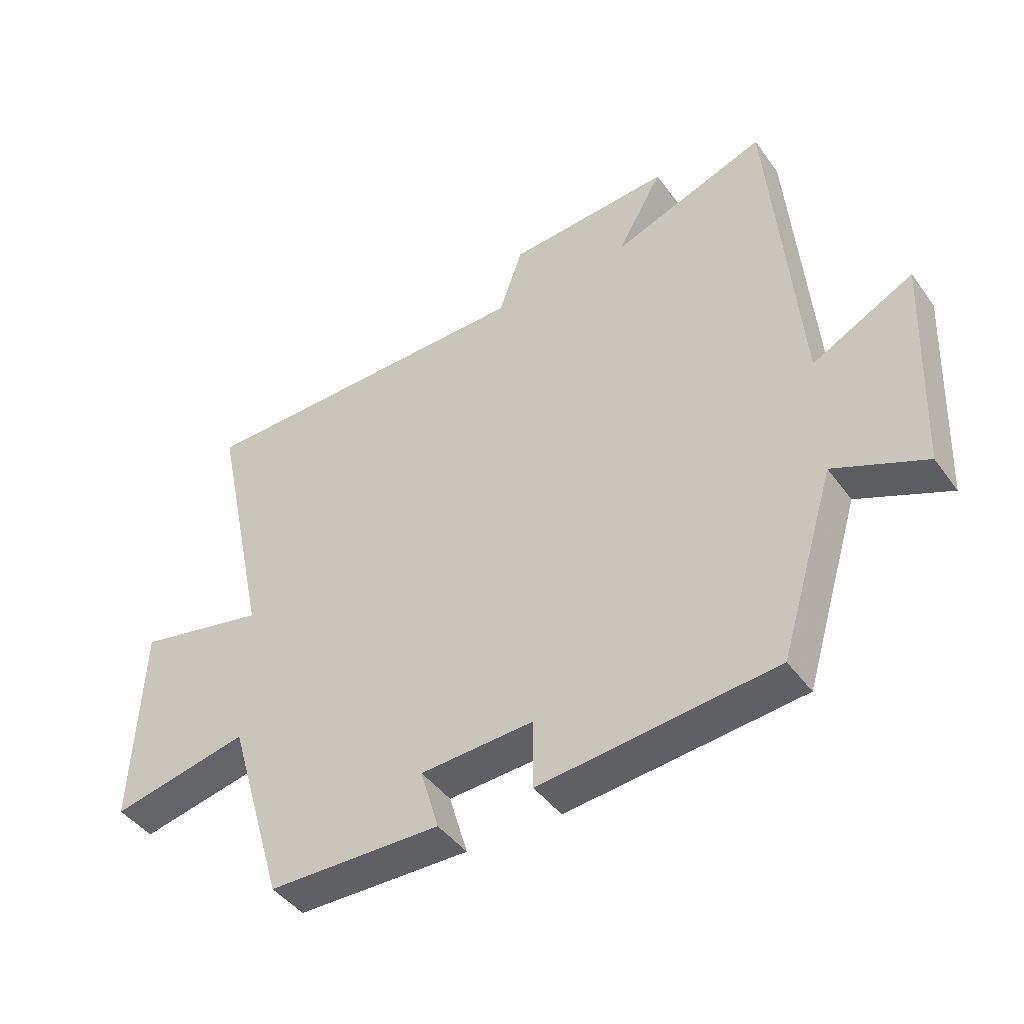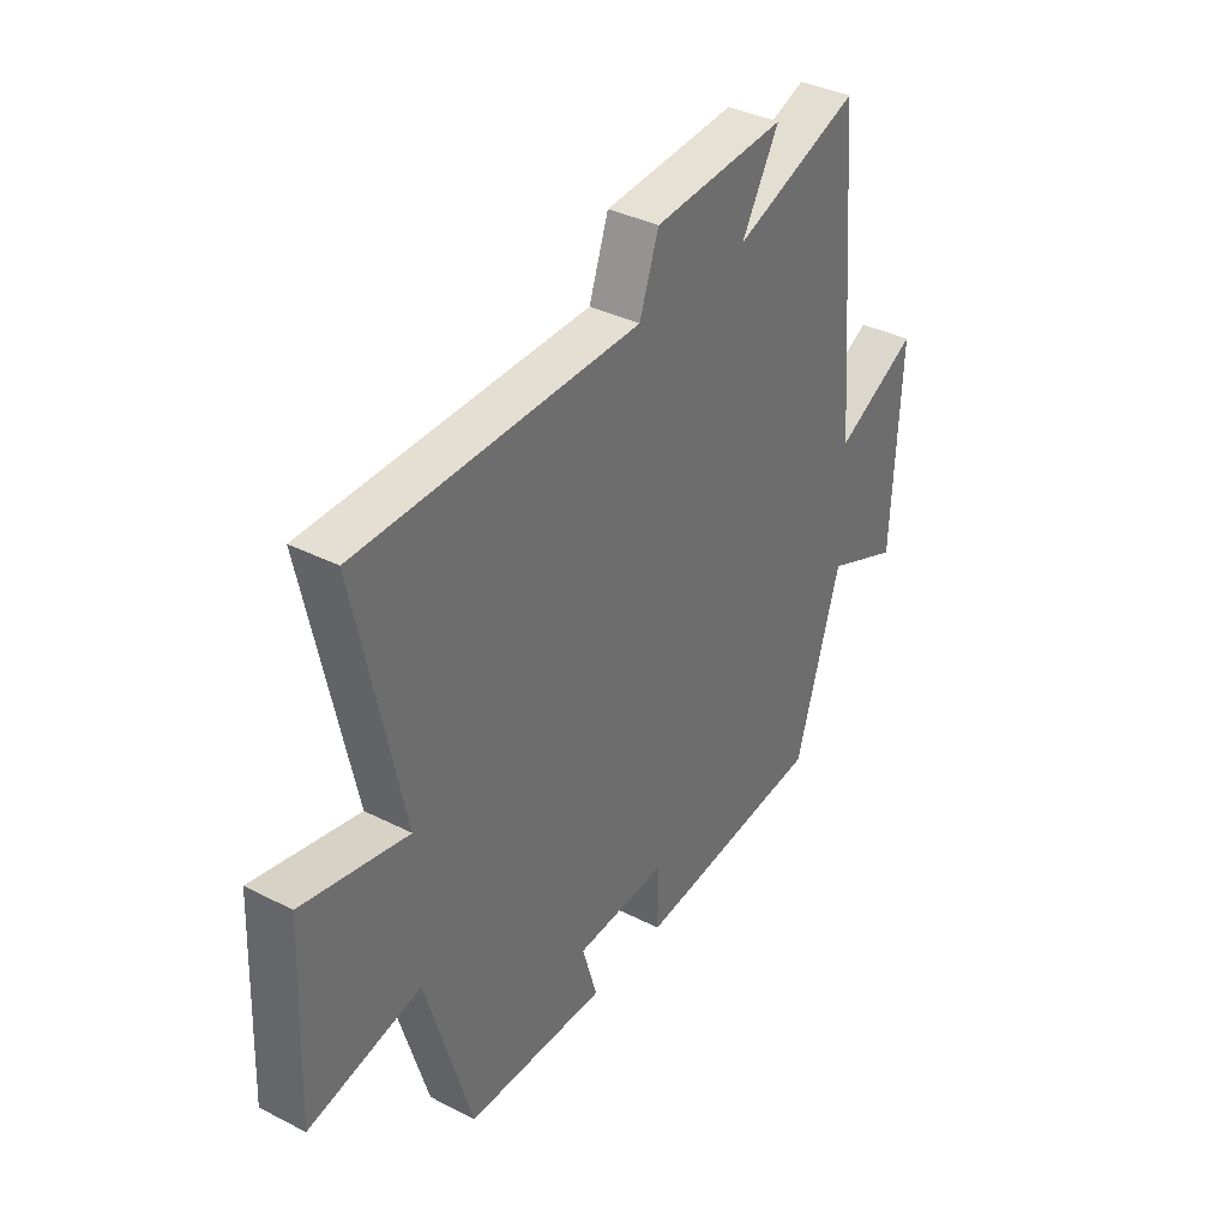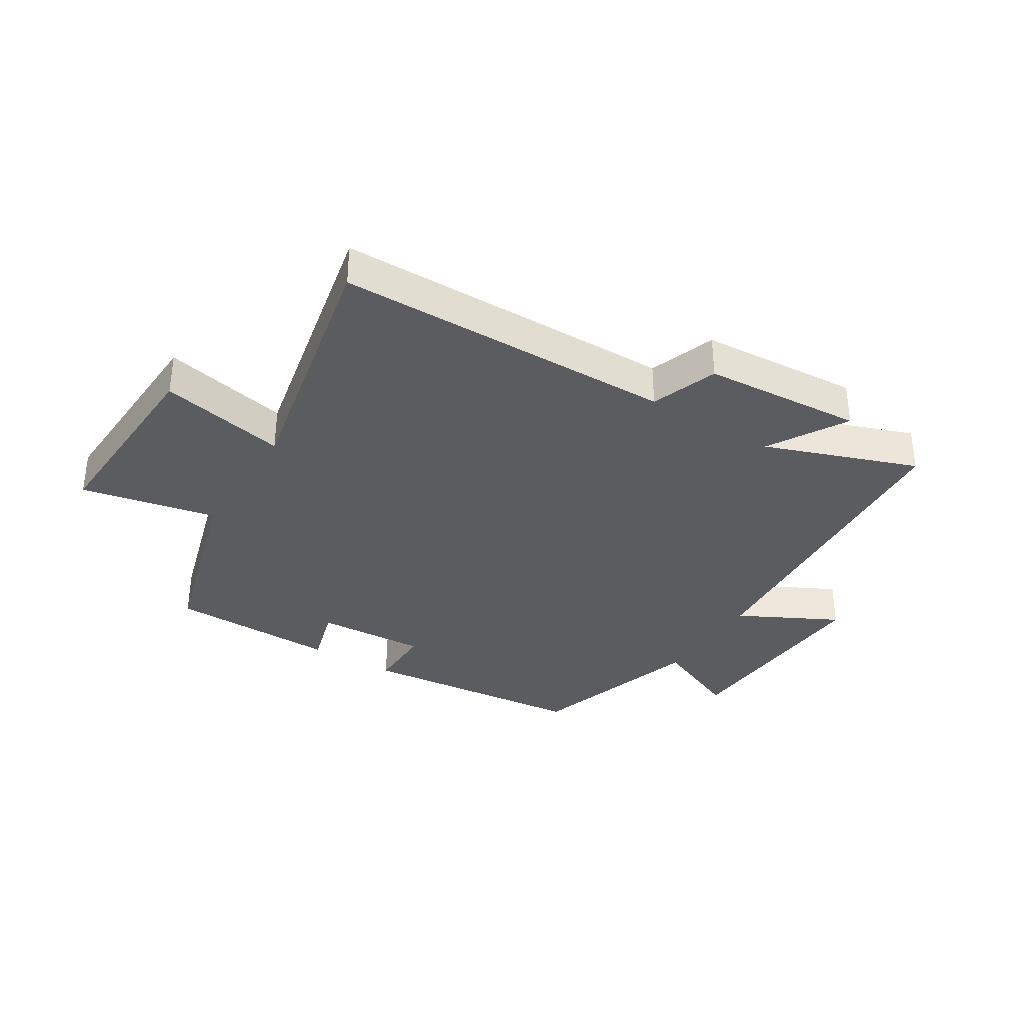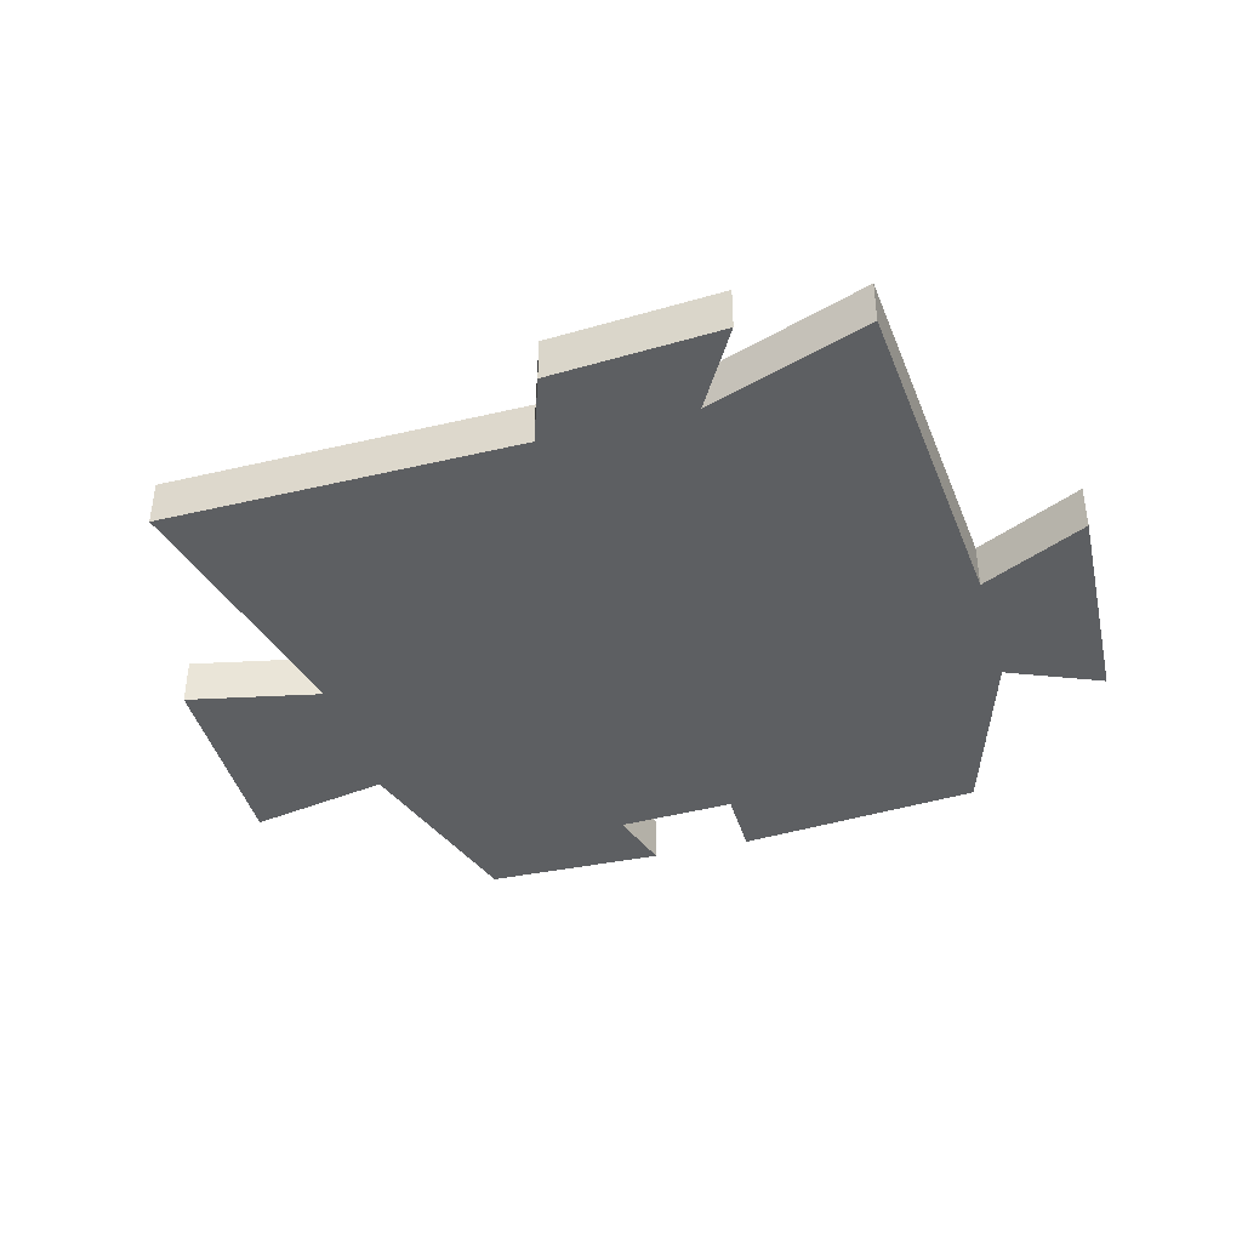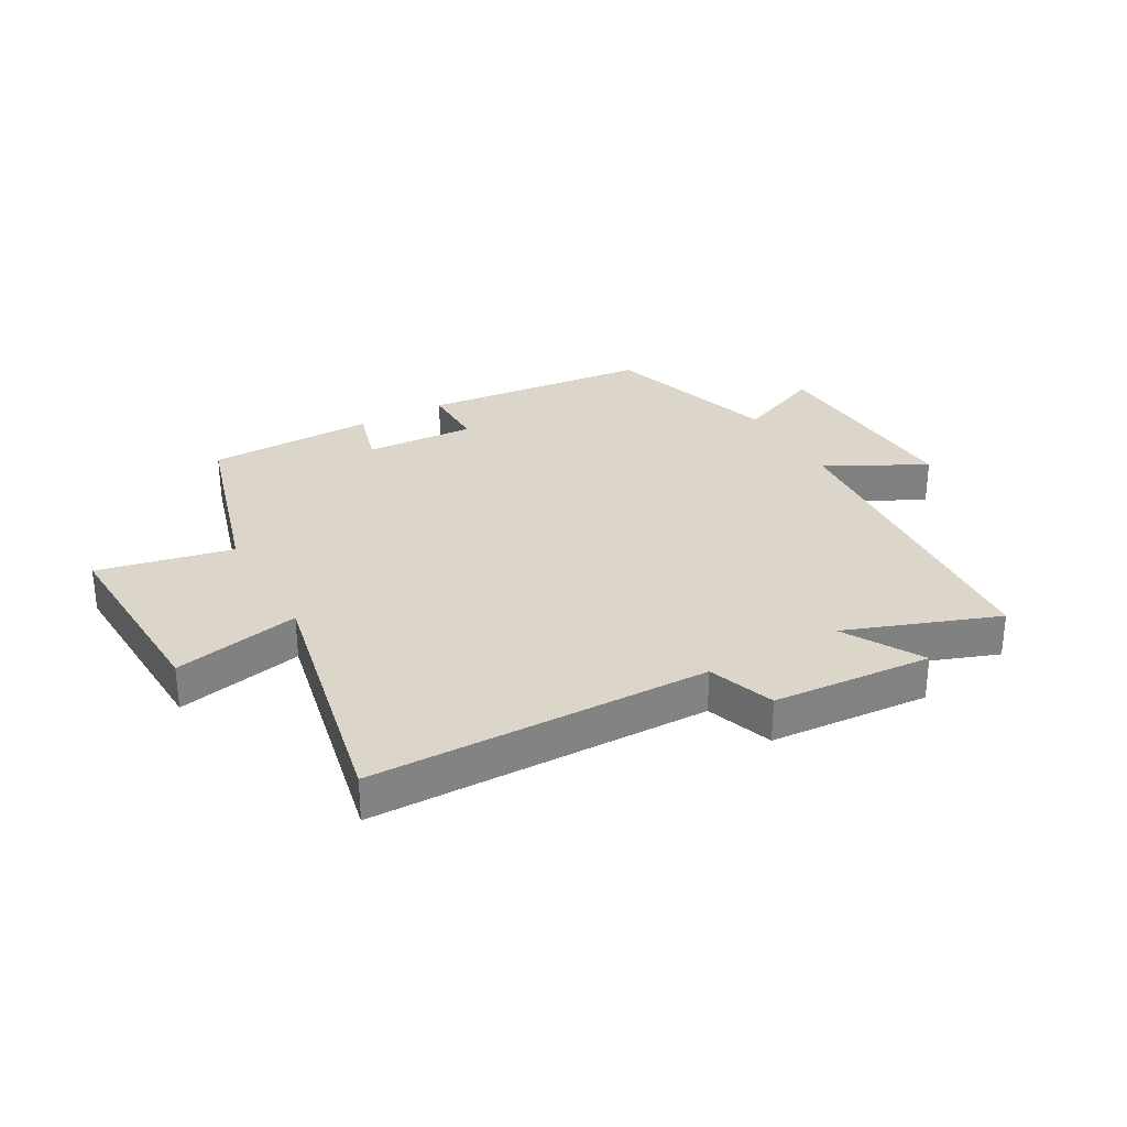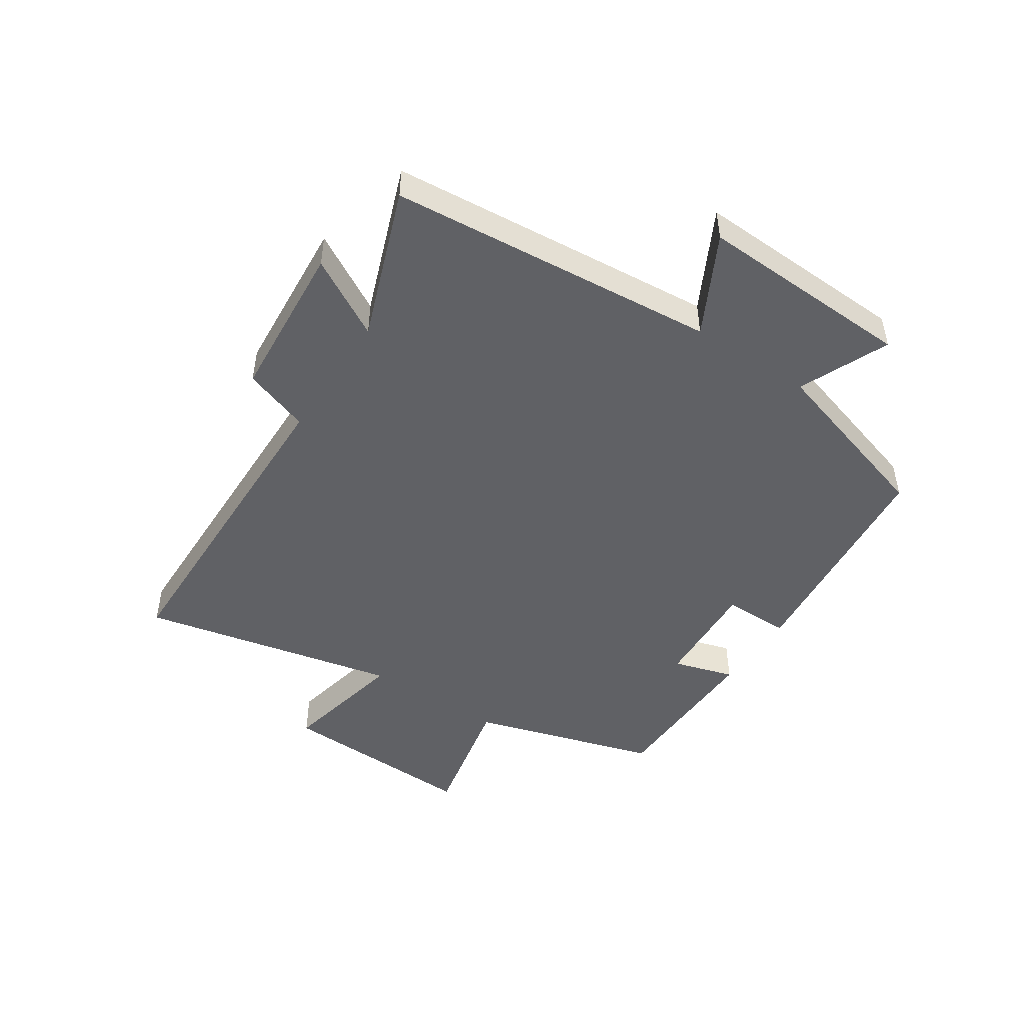
<metadata>
{"format":"obj","ext":"obj","renderer":"f3d","projection":"perspective","resolution":1024,"background":"white","views":[{"elev":-44.0,"azim":33.4,"up":"+Z"},{"elev":36.7,"azim":-56.5,"up":"+Z"},{"elev":-34.7,"azim":-32.2,"up":"+Y"},{"elev":-39.6,"azim":15.6,"up":"+Y"},{"elev":30.1,"azim":-29.5,"up":"+Y"},{"elev":-47.6,"azim":56.6,"up":"+Y"}]}
</metadata>
<code>
v 0.454 0.07 0.593
v 0.5 0.07 0.046
v 0.665 0.07 0.132
v 0.649 0.07 -0.228
v 0.5 0.07 -0.164
v 0.41 0.07 -0.461
v 0.027 0.07 -0.5
v 0.027 0.07 -0.388
v -0.157 0.07 -0.398
v -0.127 0.07 -0.5
v -0.408 0.07 -0.495
v -0.5 0.07 -0.184
v -0.725 0.07 -0.232
v -0.711 0.07 0.104
v -0.5 0.07 0.06
v -0.592 0.07 0.491
v -0.029 0.07 0.5
v 0.01 0.07 0.611
v 0.276 0.07 0.631
v 0.201 0.07 0.5
v 0.454 0 0.593
v 0.5 0 0.046
v 0.665 0 0.132
v 0.649 0 -0.228
v 0.5 0 -0.164
v 0.41 0 -0.461
v 0.027 0 -0.5
v 0.027 0 -0.388
v -0.157 0 -0.398
v -0.127 0 -0.5
v -0.408 0 -0.495
v -0.5 0 -0.184
v -0.725 0 -0.232
v -0.711 0 0.104
v -0.5 0 0.06
v -0.592 0 0.491
v -0.029 0 0.5
v 0.01 0 0.611
v 0.276 0 0.631
v 0.201 0 0.5
f 17 18 19 20
f 15 16 17 20
f 15 20 1 2
f 12 13 14 15
f 11 12 15
f 10 11 15
f 9 10 15
f 8 9 15 2
f 7 8 2
f 6 7 2
f 5 6 2
f 2 3 4 5
f 40 39 38 37
f 40 37 36 35
f 22 21 40 35
f 35 34 33 32
f 35 32 31
f 35 31 30
f 35 30 29
f 22 35 29 28
f 22 28 27
f 22 27 26
f 22 26 25
f 25 24 23 22
f 1 21 22 2
f 2 22 23 3
f 3 23 24 4
f 4 24 25 5
f 5 25 26 6
f 6 26 27 7
f 7 27 28 8
f 8 28 29 9
f 9 29 30 10
f 10 30 31 11
f 11 31 32 12
f 12 32 33 13
f 13 33 34 14
f 14 34 35 15
f 15 35 36 16
f 16 36 37 17
f 17 37 38 18
f 18 38 39 19
f 19 39 40 20
f 20 40 21 1

</code>
